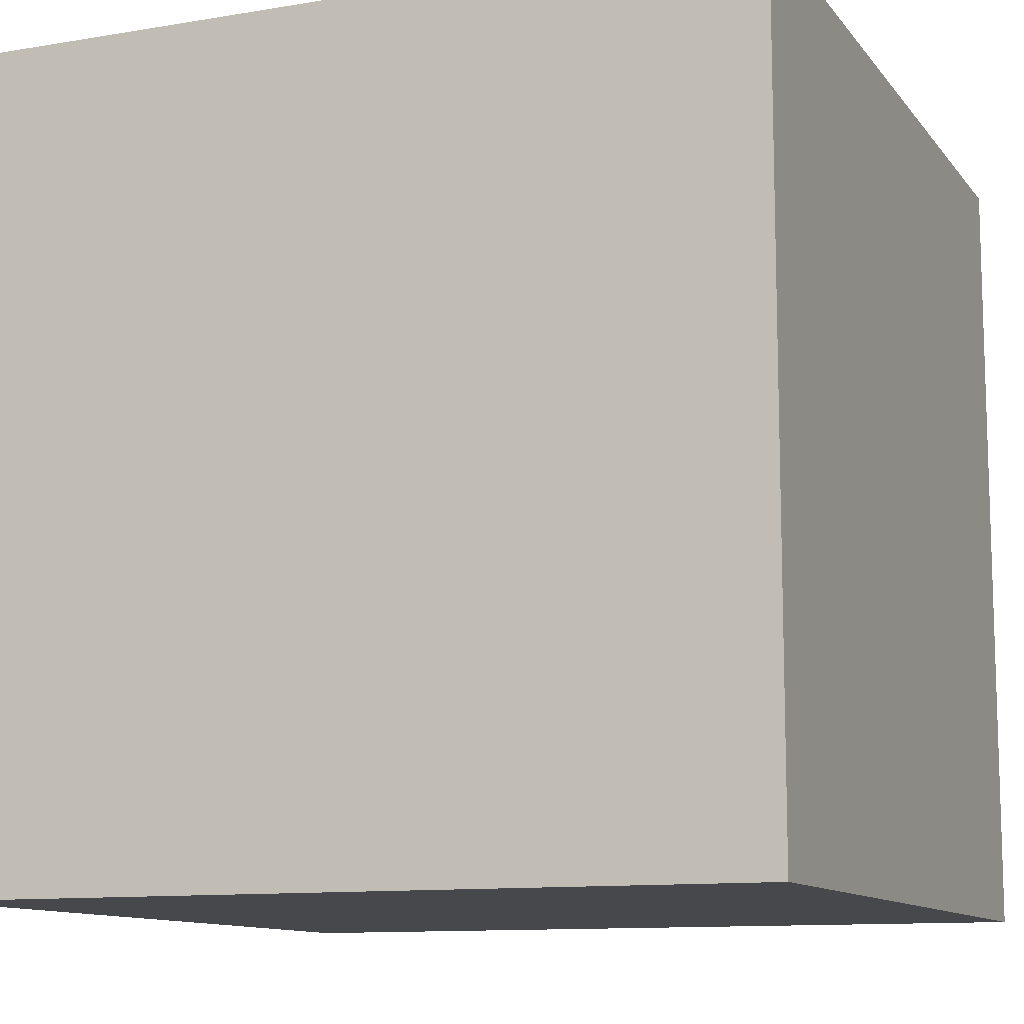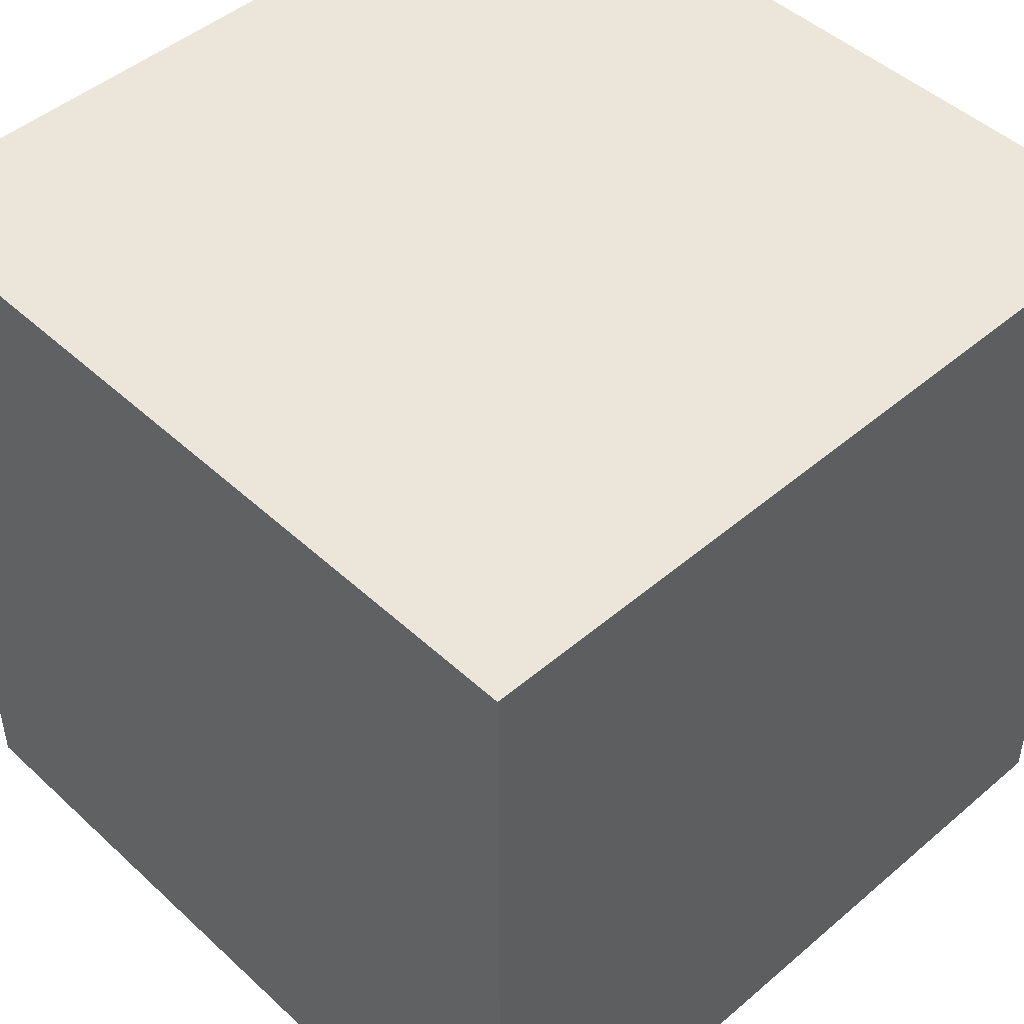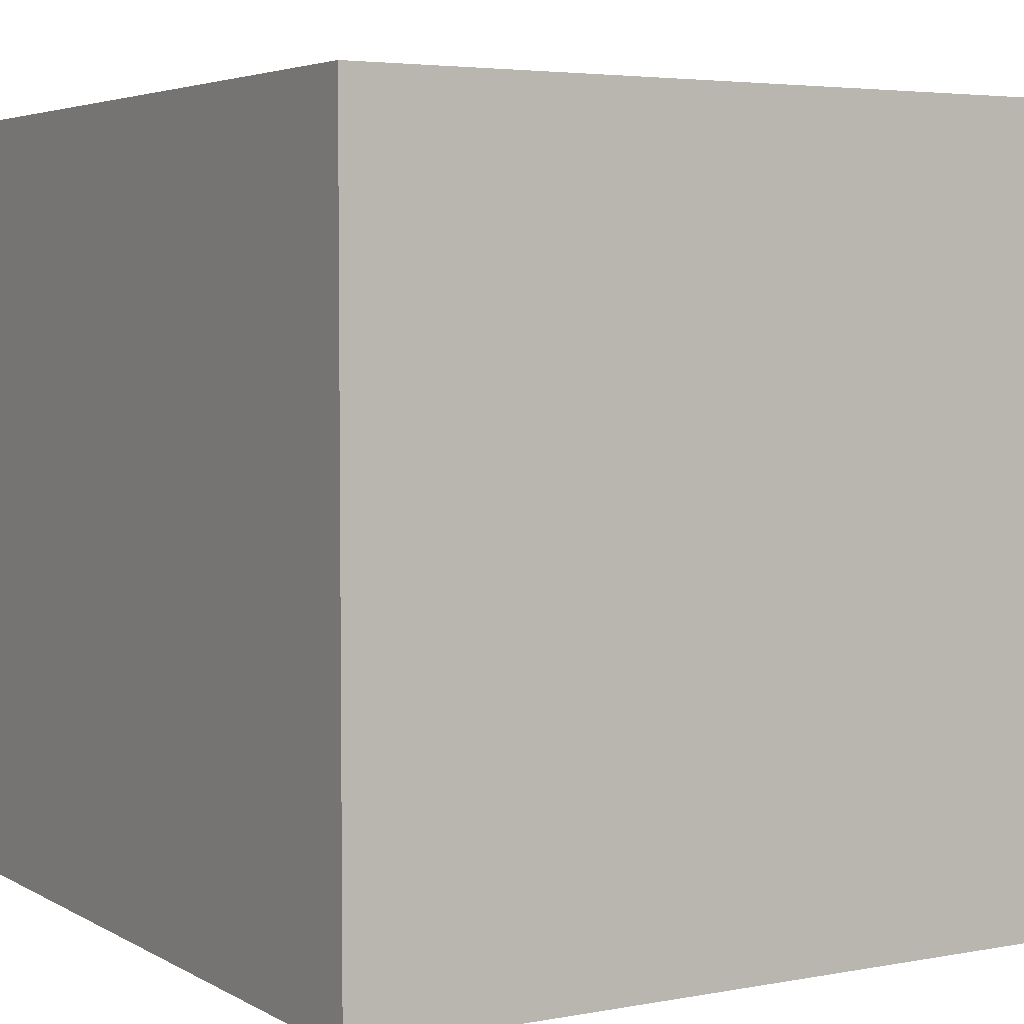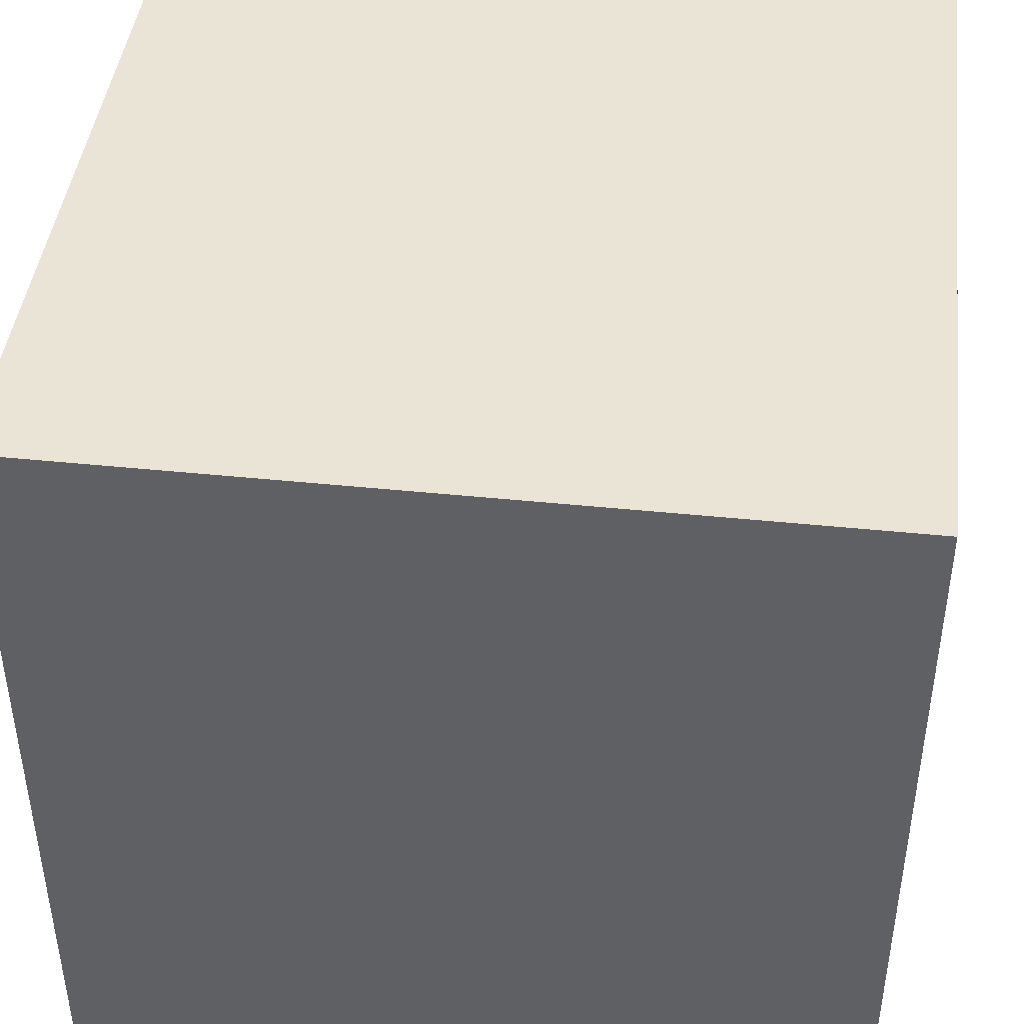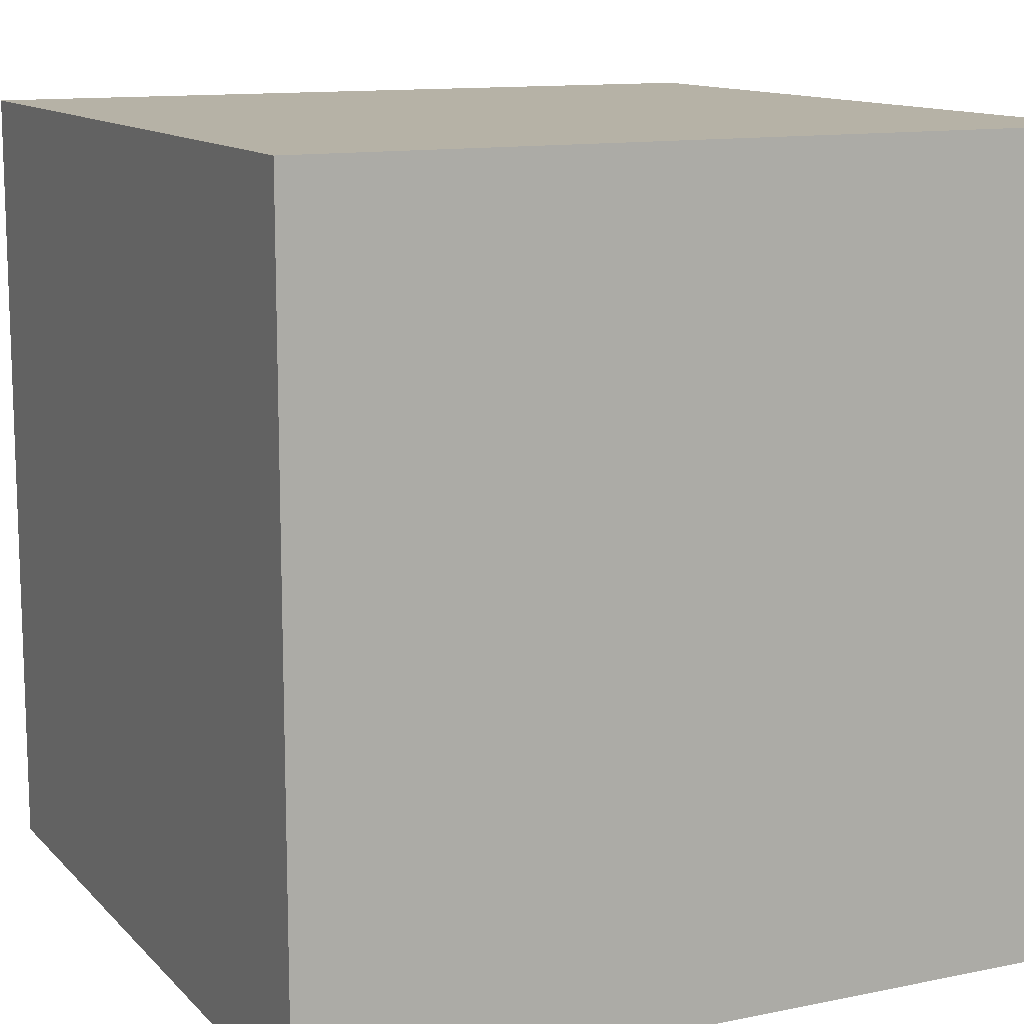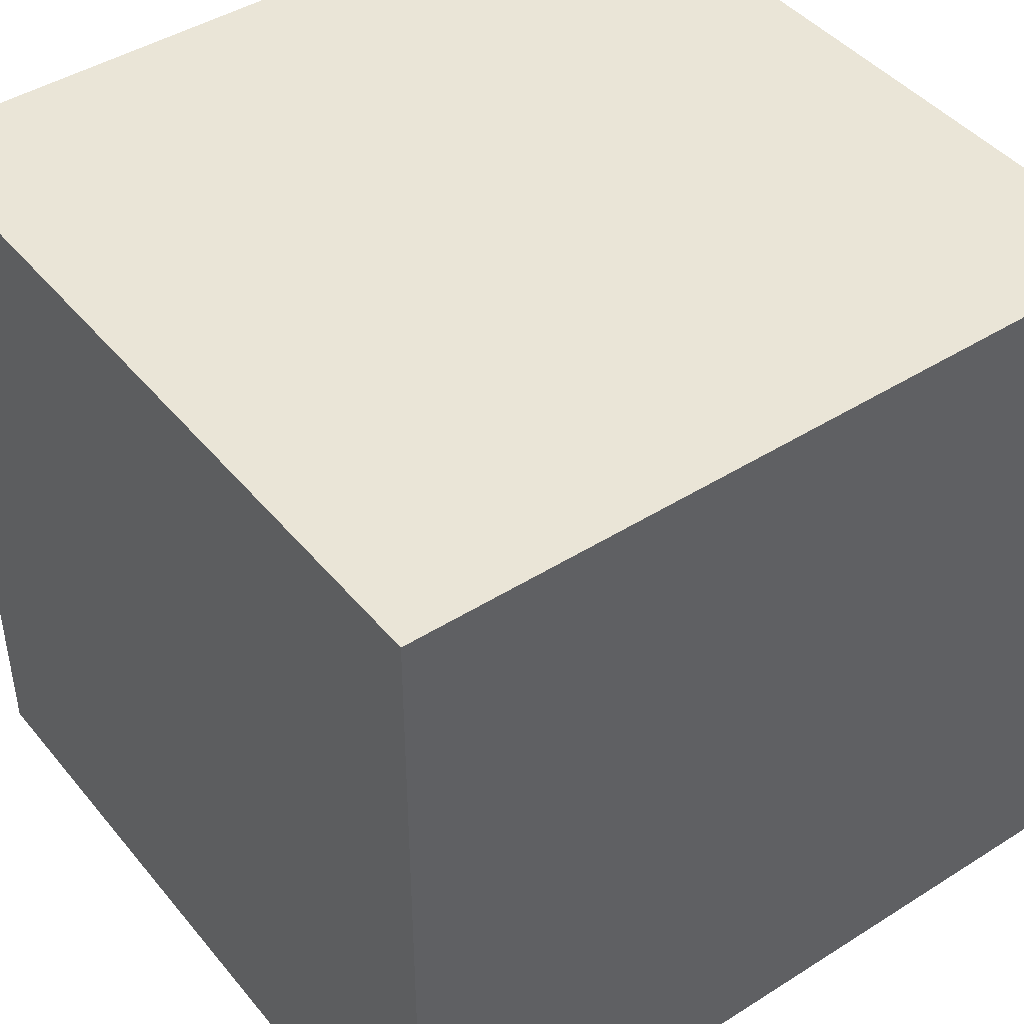
<metadata>
{"format":"obj","ext":"obj","renderer":"f3d","projection":"perspective","resolution":1024,"background":"white","views":[{"elev":-11.2,"azim":-67.6,"up":"+Y"},{"elev":47.2,"azim":46.1,"up":"+Y"},{"elev":4.3,"azim":59.1,"up":"+Z"},{"elev":43.8,"azim":6.9,"up":"+Z"},{"elev":12.2,"azim":-115.8,"up":"+Z"},{"elev":44.1,"azim":-36.5,"up":"+Y"}]}
</metadata>
<code>
g Cube
v 22.8 564 -587.6
v 23.8 564 -587.6
v 22.8 565 -587.6
v 23.8 565 -587.6
v 22.8 565 -588.6
v 23.8 565 -588.6
v 22.8 564 -588.6
v 23.8 564 -588.6
v 22.8 565 -587.6
v 23.8 565 -587.6
v 22.8 565 -588.6
v 23.8 565 -588.6
v 22.8 564 -588.6
v 22.8 564 -587.6
v 23.8 564 -587.6
v 23.8 564 -588.6
v 23.8 564 -587.6
v 23.8 565 -587.6
v 23.8 565 -588.6
v 23.8 564 -588.6
v 22.8 564 -588.6
v 22.8 565 -588.6
v 22.8 565 -587.6
v 22.8 564 -587.6
f 3 1 4
f 4 1 2
f 5 9 6
f 6 9 10
f 7 11 8
f 8 11 12
f 14 13 15
f 15 13 16
f 18 17 19
f 19 17 20
f 22 21 23
f 23 21 24

</code>
